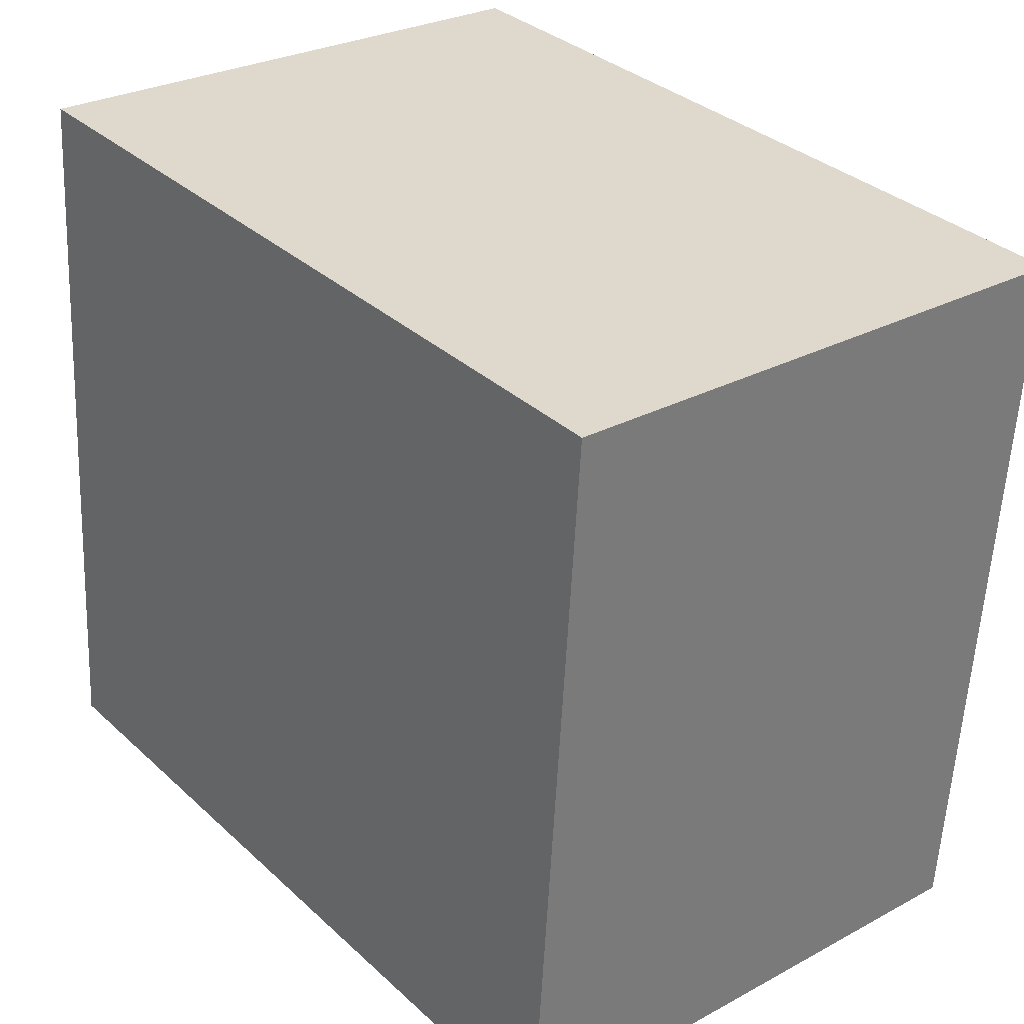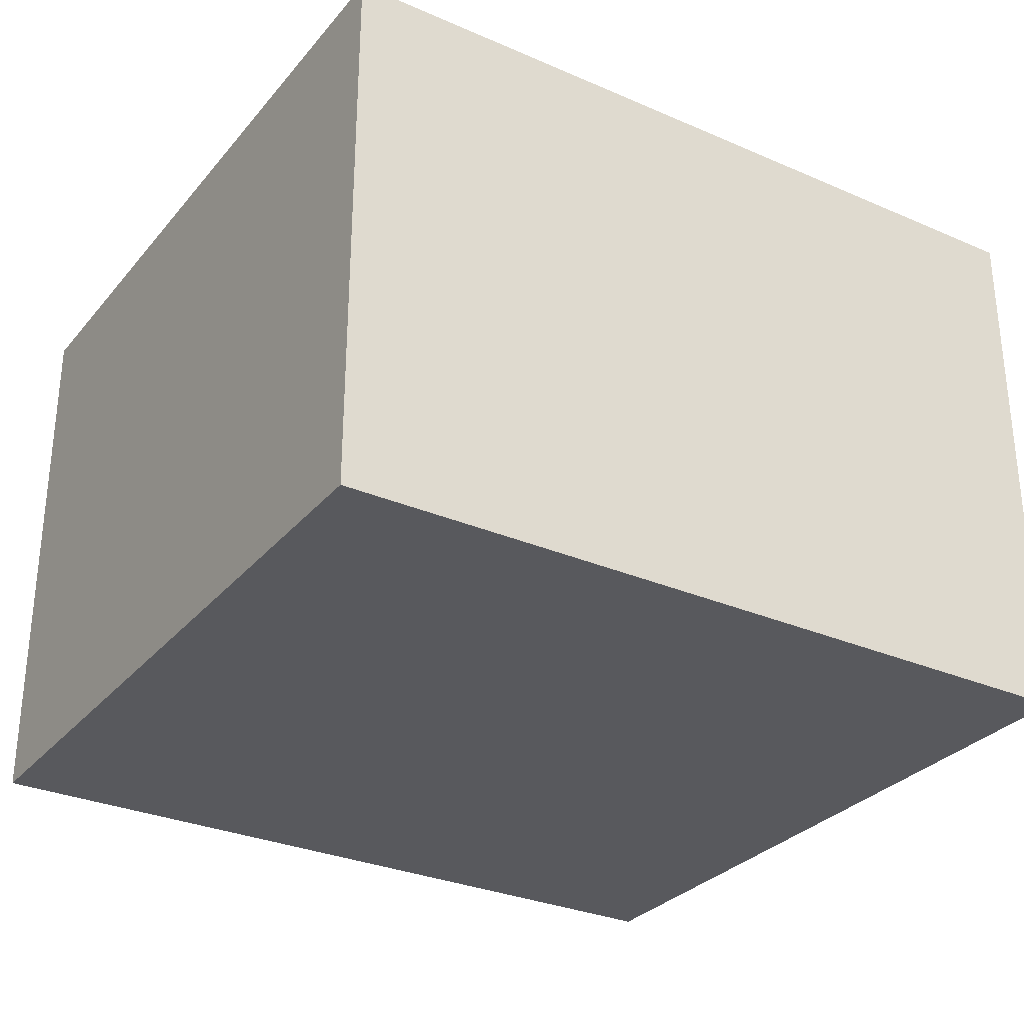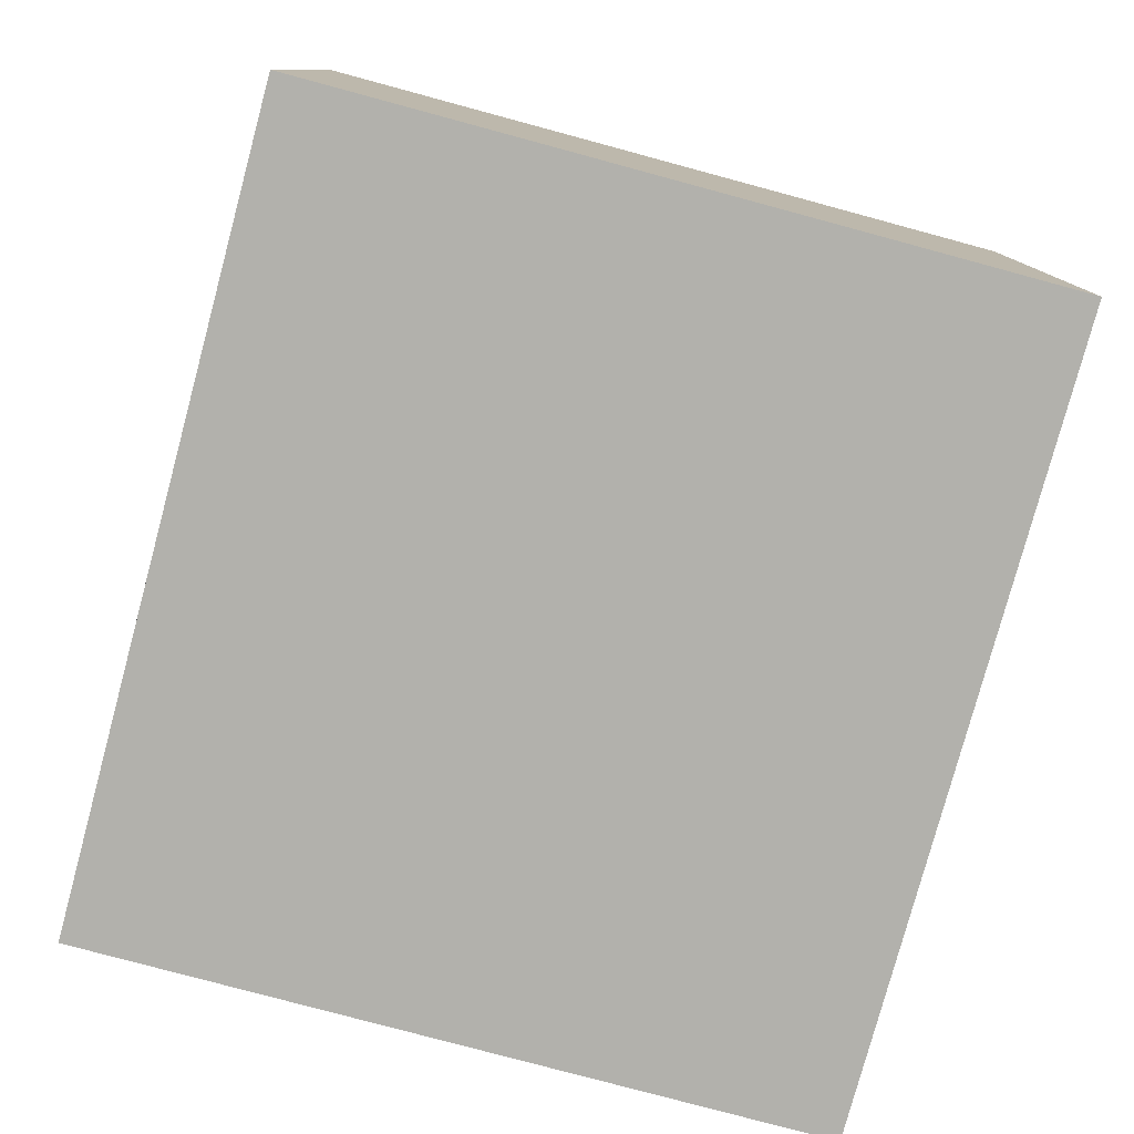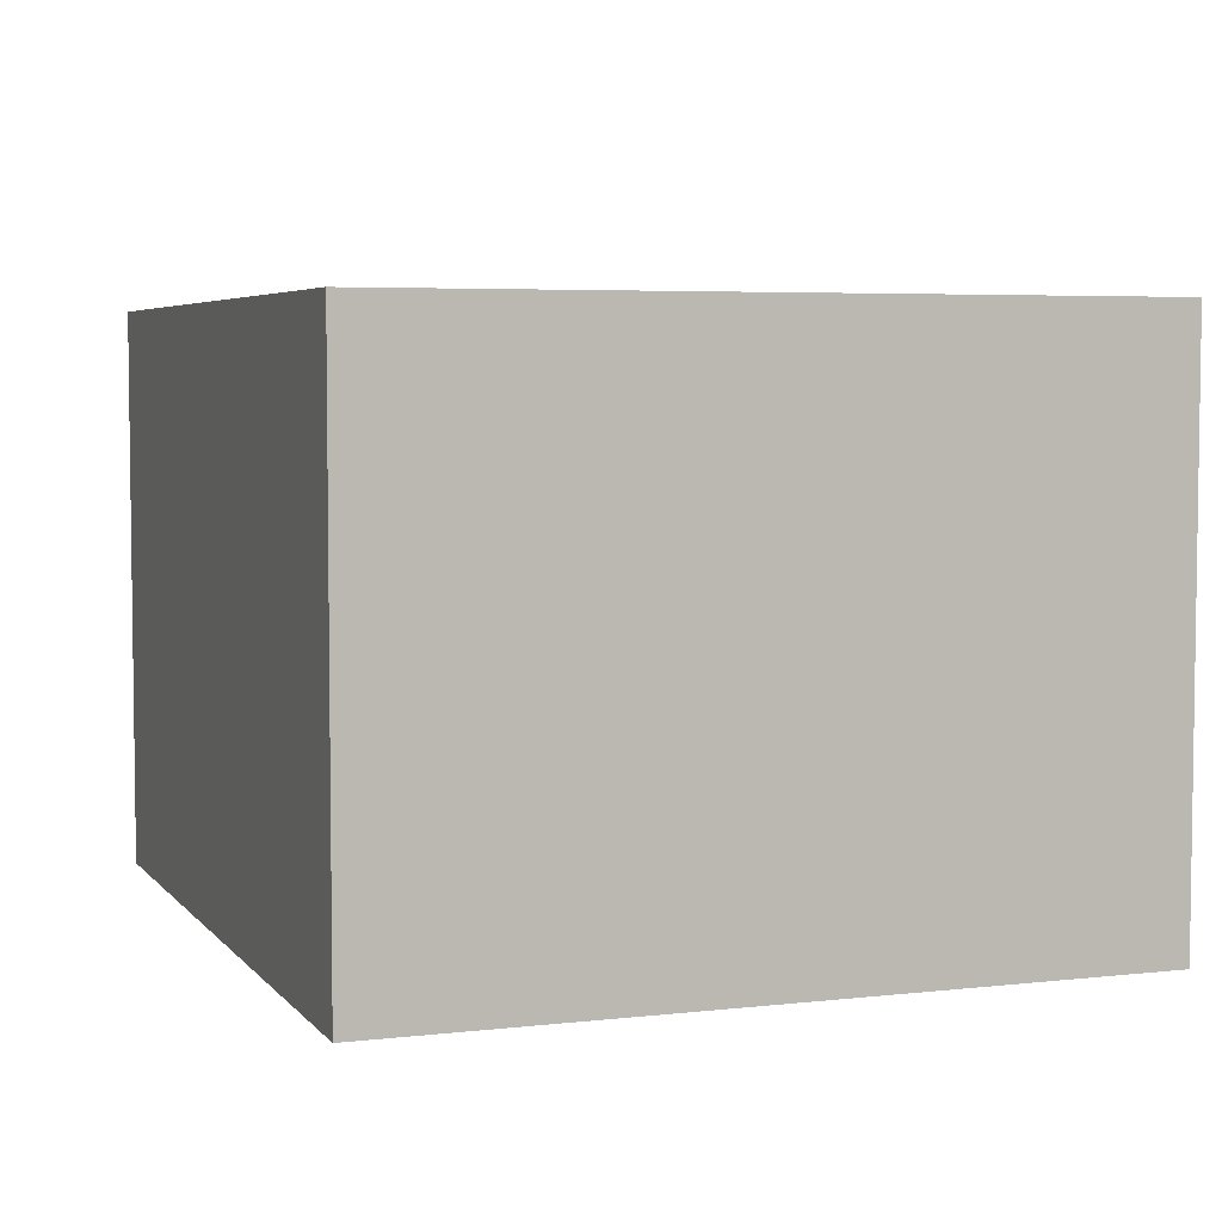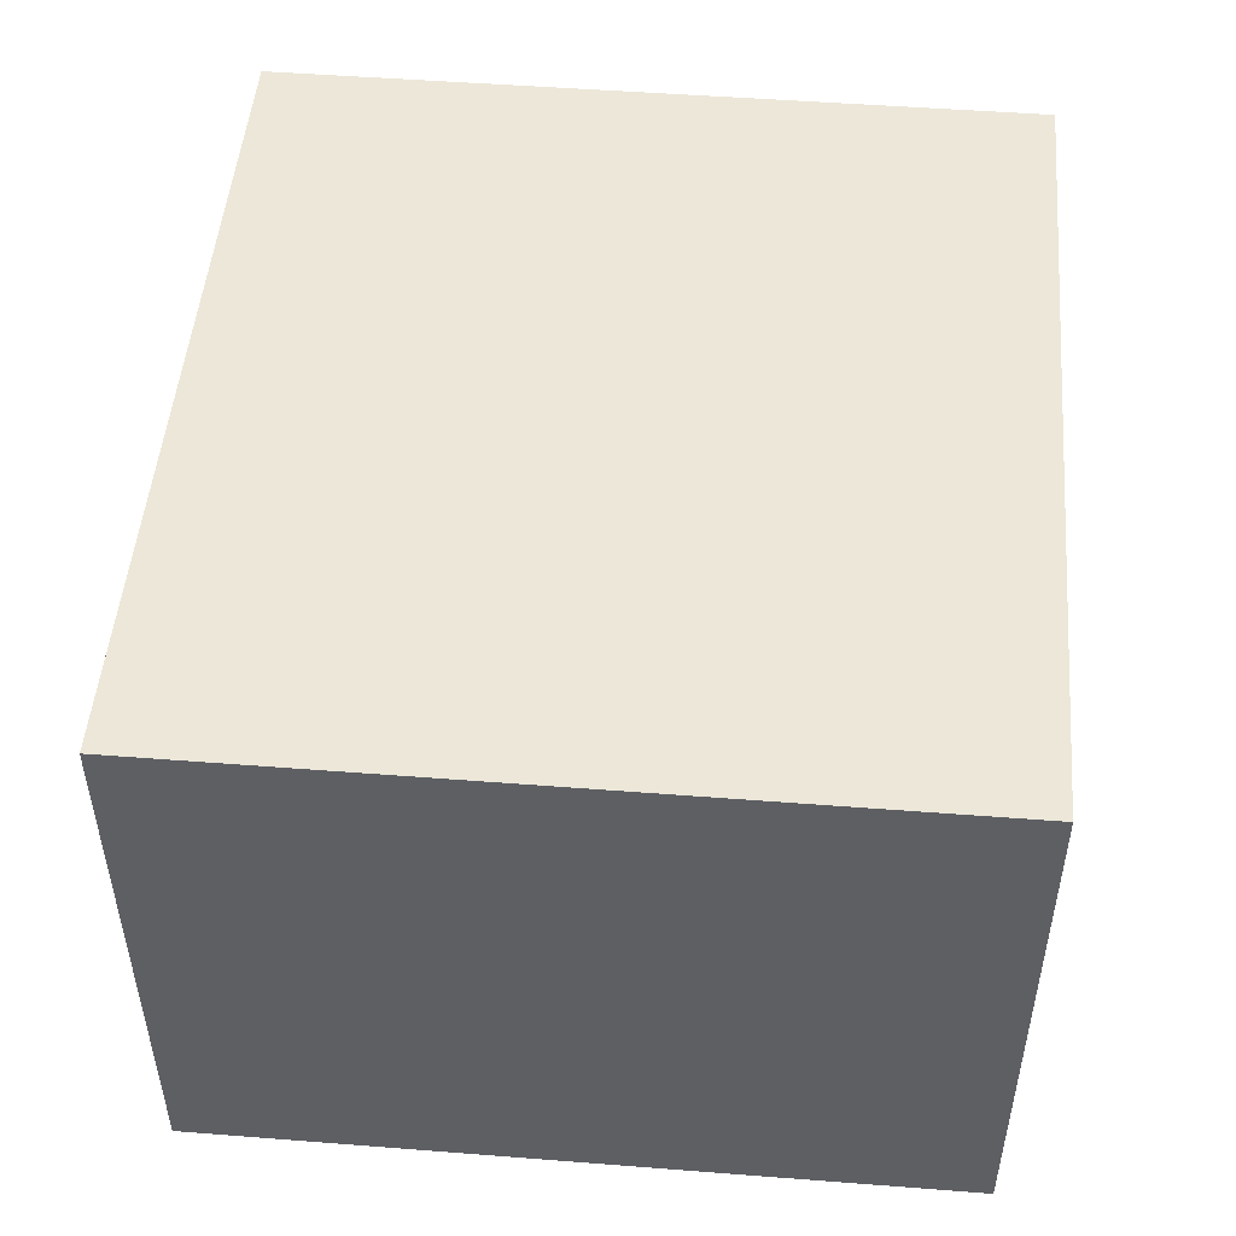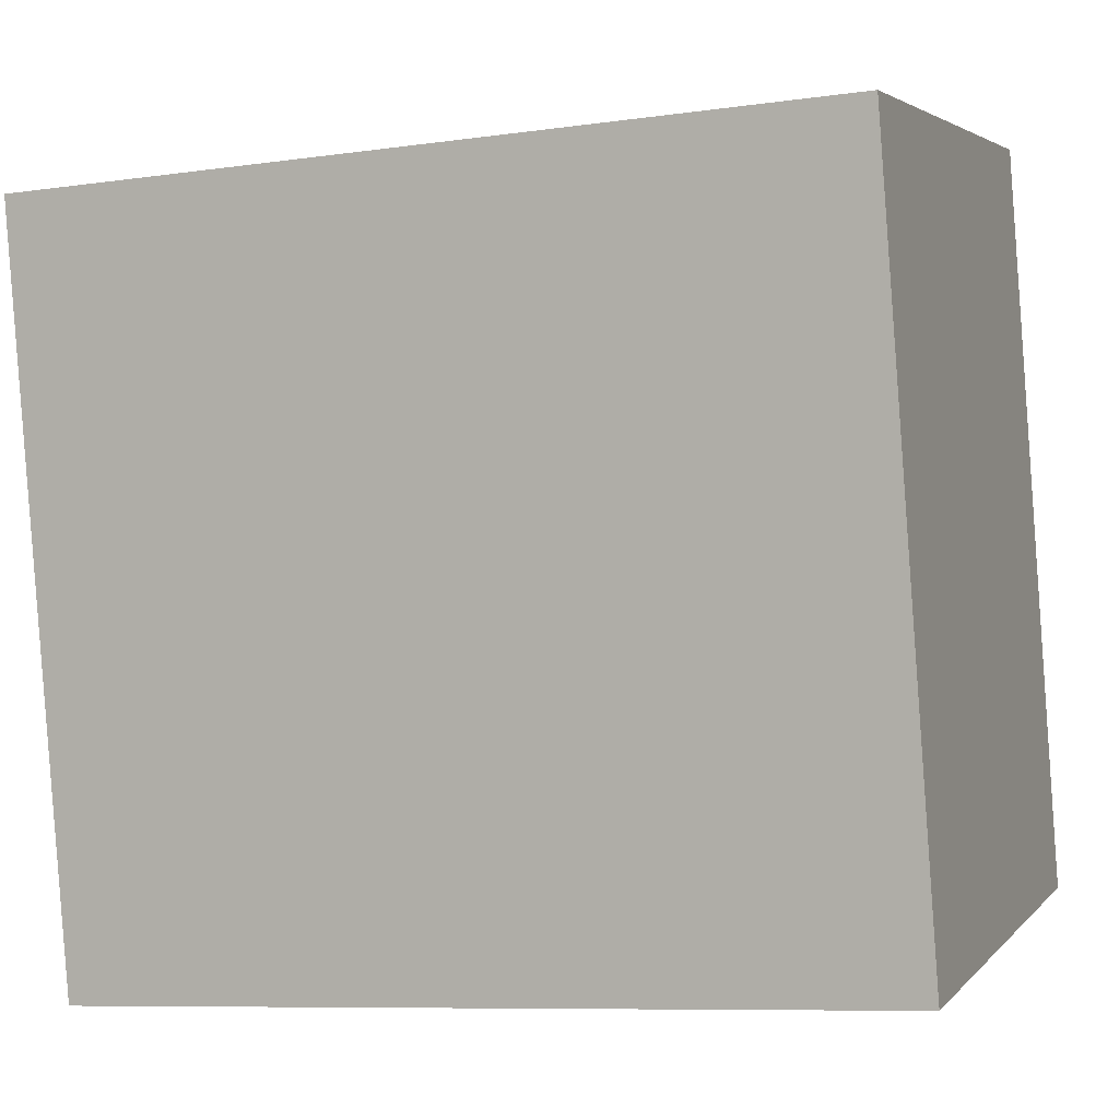
<metadata>
{"format":"obj","ext":"obj","renderer":"f3d","projection":"perspective","resolution":1024,"background":"white","views":[{"elev":28.0,"azim":50.7,"up":"+Z"},{"elev":-30.2,"azim":152.2,"up":"+Y"},{"elev":-78.9,"azim":-100.7,"up":"+Y"},{"elev":4.9,"azim":74.2,"up":"+Y"},{"elev":49.8,"azim":-80.7,"up":"+Y"},{"elev":3.7,"azim":-159.7,"up":"+Z"}]}
</metadata>
<code>
v  3.176 2.072 2.494
v  0.148 2.072 1.934
v  0.209 2.072 2.722
v  0 2.072 1.269e-16
v  3.133 2.072 1.934
v  2.967 2.072 -0.228
v  2.967 1.396e-17 -0.228
v  0 0 0
v  0.148 -1.184e-16 1.934
v  0.209 -1.667e-16 2.722
v  3.176 -1.527e-16 2.494
v  3.133 -1.184e-16 1.934
g defaultobject
f 1 2 3
f 2 1 4
f 4 1 5
f 4 5 6
f 7 4 6
f 4 7 8
f 8 2 4
f 2 8 3
f 3 8 9
f 3 9 10
f 10 1 3
f 1 10 11
f 5 7 6
f 7 5 1
f 7 1 12
f 12 1 11
f 12 8 7
f 8 12 9
f 9 12 10
f 10 12 11

</code>
